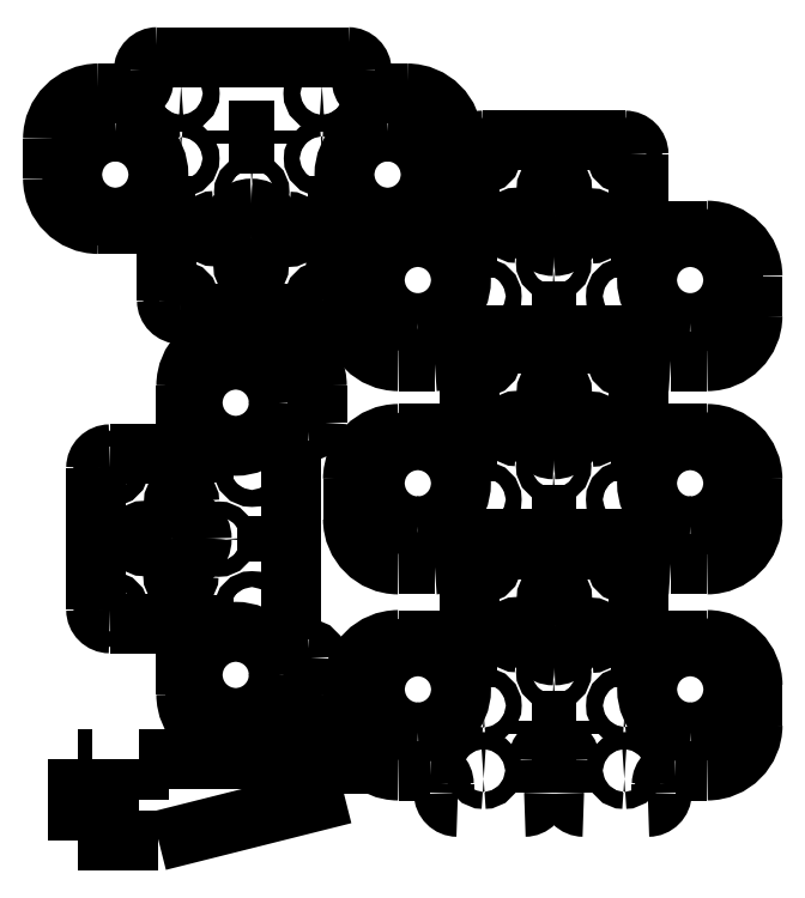
<metadata>
{"format":"dxf","ext":"dxf","renderer":"ezdxf+matplotlib","layout":"modelspace","background":"white","min_lineweight":24,"dpi":150}
</metadata>
<code>
0
SECTION
2
ENTITIES
0
INSERT
8
Layer 1
2
block 2
10
0
20
0
30
0
0
INSERT
8
Layer 1
2
block 56
10
0
20
0
30
0
0
INSERT
8
Layer 1
2
block 108
10
0
20
0
30
0
0
INSERT
8
Layer 1
2
block 109
10
0
20
0
30
0
0
INSERT
8
Layer 1
2
block 110
10
0
20
0
30
0
0
INSERT
8
Layer 1
2
block 111
10
0
20
0
30
0
0
INSERT
8
Layer 1
2
block 112
10
0
20
0
30
0
0
INSERT
8
Layer 1
2
block 113
10
0
20
0
30
0
0
INSERT
8
Layer 1
2
block 114
10
0
20
0
30
0
0
INSERT
8
Layer 1
2
block 115
10
0
20
0
30
0
0
INSERT
8
Layer 1
2
block 116
10
0
20
0
30
0
0
INSERT
8
Layer 1
2
block 117
10
0
20
0
30
0
0
INSERT
8
Layer 1
2
block 118
10
0
20
0
30
0
0
INSERT
8
Layer 1
2
block 119
10
0
20
0
30
0
0
INSERT
8
Layer 1
2
block 120
10
0
20
0
30
0
0
INSERT
8
Layer 1
2
block 121
10
0
20
0
30
0
0
INSERT
8
Layer 1
2
block 122
10
0
20
0
30
0
0
INSERT
8
Layer 1
2
block 123
10
0
20
0
30
0
0
INSERT
8
Layer 1
2
block 124
10
0
20
0
30
0
0
INSERT
8
Layer 1
2
block 125
10
0
20
0
30
0
0
INSERT
8
Layer 1
2
block 126
10
0
20
0
30
0
0
INSERT
8
Layer 1
2
block 127
10
0
20
0
30
0
0
INSERT
8
Layer 1
2
block 128
10
0
20
0
30
0
0
INSERT
8
Layer 1
2
block 129
10
0
20
0
30
0
0
INSERT
8
Layer 1
2
block 130
10
0
20
0
30
0
0
INSERT
8
Layer 1
2
block 131
10
0
20
0
30
0
0
INSERT
8
Layer 1
2
block 132
10
0
20
0
30
0
0
INSERT
8
Layer 1
2
block 133
10
0
20
0
30
0
0
INSERT
8
Layer 1
2
block 134
10
0
20
0
30
0
0
INSERT
8
Layer 1
2
block 135
10
0
20
0
30
0
0
INSERT
8
Layer 1
2
block 136
10
0
20
0
30
0
0
INSERT
8
Layer 1
2
block 137
10
0
20
0
30
0
0
INSERT
8
Layer 1
2
block 138
10
0
20
0
30
0
0
INSERT
8
Layer 1
2
block 139
10
0
20
0
30
0
0
INSERT
8
Layer 1
2
block 140
10
0
20
0
30
0
0
INSERT
8
Layer 1
2
block 141
10
0
20
0
30
0
0
INSERT
8
Layer 1
2
block 142
10
0
20
0
30
0
0
INSERT
8
Layer 1
2
block 143
10
0
20
0
30
0
0
INSERT
8
Layer 1
2
block 144
10
0
20
0
30
0
0
INSERT
8
Layer 1
2
block 145
10
0
20
0
30
0
0
INSERT
8
Layer 1
2
block 146
10
0
20
0
30
0
0
INSERT
8
Layer 1
2
block 147
10
0
20
0
30
0
0
INSERT
8
Layer 1
2
block 148
10
0
20
0
30
0
0
INSERT
8
Layer 1
2
block 149
10
0
20
0
30
0
0
INSERT
8
Layer 1
2
block 150
10
0
20
0
30
0
0
INSERT
8
Layer 1
2
block 151
10
0
20
0
30
0
0
INSERT
8
Layer 1
2
block 152
10
0
20
0
30
0
0
INSERT
8
Layer 1
2
block 153
10
0
20
0
30
0
0
INSERT
8
Layer 1
2
block 154
10
0
20
0
30
0
0
INSERT
8
Layer 1
2
block 155
10
0
20
0
30
0
0
INSERT
8
Layer 1
2
block 156
10
0
20
0
30
0
0
INSERT
8
Layer 1
2
block 157
10
0
20
0
30
0
0
INSERT
8
Layer 1
2
block 158
10
0
20
0
30
0
0
INSERT
8
Layer 1
2
block 159
10
0
20
0
30
0
0
INSERT
8
Layer 1
2
block 160
10
0
20
0
30
0
0
INSERT
8
Layer 1
2
block 161
10
0
20
0
30
0
0
INSERT
8
Layer 1
2
block 162
10
0
20
0
30
0
0
INSERT
8
Layer 1
2
block 163
10
0
20
0
30
0
0
INSERT
8
Layer 1
2
block 164
10
0
20
0
30
0
0
INSERT
8
Layer 1
2
block 165
10
0
20
0
30
0
0
INSERT
8
Layer 1
2
block 166
10
0
20
0
30
0
0
INSERT
8
Layer 1
2
block 167
10
0
20
0
30
0
0
INSERT
8
Layer 1
2
block 168
10
0
20
0
30
0
0
INSERT
8
Layer 1
2
block 169
10
0
20
0
30
0
0
INSERT
8
Layer 1
2
block 170
10
0
20
0
30
0
0
INSERT
8
Layer 1
2
block 171
10
0
20
0
30
0
0
INSERT
8
Layer 1
2
block 172
10
0
20
0
30
0
0
INSERT
8
Layer 1
2
block 173
10
0
20
0
30
0
0
INSERT
8
Layer 1
2
block 174
10
0
20
0
30
0
0
INSERT
8
Layer 1
2
block 175
10
0
20
0
30
0
0
INSERT
8
Layer 1
2
block 176
10
0
20
0
30
0
0
INSERT
8
Layer 1
2
block 177
10
0
20
0
30
0
0
INSERT
8
Layer 1
2
block 178
10
0
20
0
30
0
0
INSERT
8
Layer 1
2
block 179
10
0
20
0
30
0
0
INSERT
8
Layer 1
2
block 180
10
0
20
0
30
0
0
INSERT
8
Layer 1
2
block 181
10
0
20
0
30
0
0
INSERT
8
Layer 1
2
block 182
10
0
20
0
30
0
0
INSERT
8
Layer 1
2
block 183
10
0
20
0
30
0
0
INSERT
8
Layer 1
2
block 184
10
0
20
0
30
0
0
INSERT
8
Layer 1
2
block 185
10
0
20
0
30
0
0
INSERT
8
Layer 1
2
block 186
10
0
20
0
30
0
0
INSERT
8
Layer 1
2
block 187
10
0
20
0
30
0
0
INSERT
8
Layer 1
2
block 188
10
0
20
0
30
0
0
INSERT
8
Layer 1
2
block 189
10
0
20
0
30
0
0
INSERT
8
Layer 1
2
block 190
10
0
20
0
30
0
0
INSERT
8
Layer 1
2
block 191
10
0
20
0
30
0
0
INSERT
8
Layer 1
2
block 192
10
0
20
0
30
0
0
INSERT
8
Layer 1
2
block 193
10
0
20
0
30
0
0
INSERT
8
Layer 1
2
block 194
10
0
20
0
30
0
0
INSERT
8
Layer 1
2
block 195
10
0
20
0
30
0
0
INSERT
8
Layer 1
2
block 196
10
0
20
0
30
0
0
INSERT
8
Layer 1
2
block 197
10
0
20
0
30
0
0
INSERT
8
Layer 1
2
block 198
10
0
20
0
30
0
0
INSERT
8
Layer 1
2
block 199
10
0
20
0
30
0
0
INSERT
8
Layer 1
2
block 200
10
0
20
0
30
0
0
INSERT
8
Layer 1
2
block 201
10
0
20
0
30
0
0
INSERT
8
Layer 1
2
block 202
10
0
20
0
30
0
0
INSERT
8
Layer 1
2
block 203
10
0
20
0
30
0
0
INSERT
8
Layer 1
2
block 204
10
0
20
0
30
0
0
INSERT
8
Layer 1
2
block 205
10
0
20
0
30
0
0
INSERT
8
Layer 1
2
block 206
10
0
20
0
30
0
0
INSERT
8
Layer 1
2
block 207
10
0
20
0
30
0
0
INSERT
8
Layer 1
2
block 208
10
0
20
0
30
0
0
INSERT
8
Layer 1
2
block 209
10
0
20
0
30
0
0
INSERT
8
Layer 1
2
block 210
10
0
20
0
30
0
0
INSERT
8
Layer 1
2
block 211
10
0
20
0
30
0
0
INSERT
8
Layer 1
2
block 212
10
0
20
0
30
0
0
INSERT
8
Layer 1
2
block 213
10
0
20
0
30
0
0
INSERT
8
Layer 1
2
block 214
10
0
20
0
30
0
0
INSERT
8
Layer 1
2
block 215
10
0
20
0
30
0
0
INSERT
8
Layer 1
2
block 216
10
0
20
0
30
0
0
INSERT
8
Layer 1
2
block 217
10
0
20
0
30
0
0
INSERT
8
Layer 1
2
block 218
10
0
20
0
30
0
0
INSERT
8
Layer 1
2
block 219
10
0
20
0
30
0
0
INSERT
8
Layer 1
2
block 220
10
0
20
0
30
0
0
INSERT
8
Layer 1
2
block 221
10
0
20
0
30
0
0
INSERT
8
Layer 1
2
block 222
10
0
20
0
30
0
0
INSERT
8
Layer 1
2
block 223
10
0
20
0
30
0
0
INSERT
8
Layer 1
2
block 224
10
0
20
0
30
0
0
INSERT
8
Layer 1
2
block 225
10
0
20
0
30
0
0
INSERT
8
Layer 1
2
block 226
10
0
20
0
30
0
0
INSERT
8
Layer 1
2
block 227
10
0
20
0
30
0
0
INSERT
8
Layer 1
2
block 228
10
0
20
0
30
0
0
INSERT
8
Layer 1
2
block 229
10
0
20
0
30
0
0
INSERT
8
Layer 1
2
block 230
10
0
20
0
30
0
0
INSERT
8
Layer 1
2
block 231
10
0
20
0
30
0
0
INSERT
8
Layer 1
2
block 232
10
0
20
0
30
0
0
INSERT
8
Layer 1
2
block 233
10
0
20
0
30
0
0
INSERT
8
Layer 1
2
block 234
10
0
20
0
30
0
0
INSERT
8
Layer 1
2
block 235
10
0
20
0
30
0
0
INSERT
8
Layer 1
2
block 236
10
0
20
0
30
0
0
INSERT
8
Layer 1
2
block 237
10
0
20
0
30
0
0
INSERT
8
Layer 1
2
block 238
10
0
20
0
30
0
0
INSERT
8
Layer 1
2
block 239
10
0
20
0
30
0
0
INSERT
8
Layer 1
2
block 240
10
0
20
0
30
0
0
INSERT
8
Layer 1
2
block 241
10
0
20
0
30
0
0
INSERT
8
Layer 1
2
block 242
10
0
20
0
30
0
0
INSERT
8
Layer 1
2
block 243
10
0
20
0
30
0
0
INSERT
8
Layer 1
2
block 244
10
0
20
0
30
0
0
INSERT
8
Layer 1
2
block 245
10
0
20
0
30
0
0
INSERT
8
Layer 1
2
block 246
10
0
20
0
30
0
0
INSERT
8
Layer 1
2
block 247
10
0
20
0
30
0
0
INSERT
8
Layer 1
2
block 248
10
0
20
0
30
0
0
INSERT
8
Layer 1
2
block 249
10
0
20
0
30
0
0
INSERT
8
Layer 1
2
block 250
10
0
20
0
30
0
0
INSERT
8
Layer 1
2
block 251
10
0
20
0
30
0
0
INSERT
8
Layer 1
2
block 252
10
0
20
0
30
0
0
INSERT
8
Layer 1
2
block 253
10
0
20
0
30
0
0
INSERT
8
Layer 1
2
block 254
10
0
20
0
30
0
0
INSERT
8
Layer 1
2
block 255
10
0
20
0
30
0
0
INSERT
8
Layer 1
2
block 256
10
0
20
0
30
0
0
INSERT
8
Layer 1
2
block 257
10
0
20
0
30
0
0
INSERT
8
Layer 1
2
block 258
10
0
20
0
30
0
0
INSERT
8
Layer 1
2
block 259
10
0
20
0
30
0
0
INSERT
8
Layer 1
2
block 260
10
0
20
0
30
0
0
INSERT
8
Layer 1
2
block 261
10
0
20
0
30
0
0
INSERT
8
Layer 1
2
block 262
10
0
20
0
30
0
0
INSERT
8
Layer 1
2
block 263
10
0
20
0
30
0
0
INSERT
8
Layer 1
2
block 264
10
0
20
0
30
0
0
INSERT
8
Layer 1
2
block 265
10
0
20
0
30
0
0
INSERT
8
Layer 1
2
block 266
10
0
20
0
30
0
0
INSERT
8
Layer 1
2
block 267
10
0
20
0
30
0
0
INSERT
8
Layer 1
2
block 268
10
0
20
0
30
0
0
INSERT
8
Layer 1
2
block 269
10
0
20
0
30
0
0
ENDSEC
0
EOF

</code>
